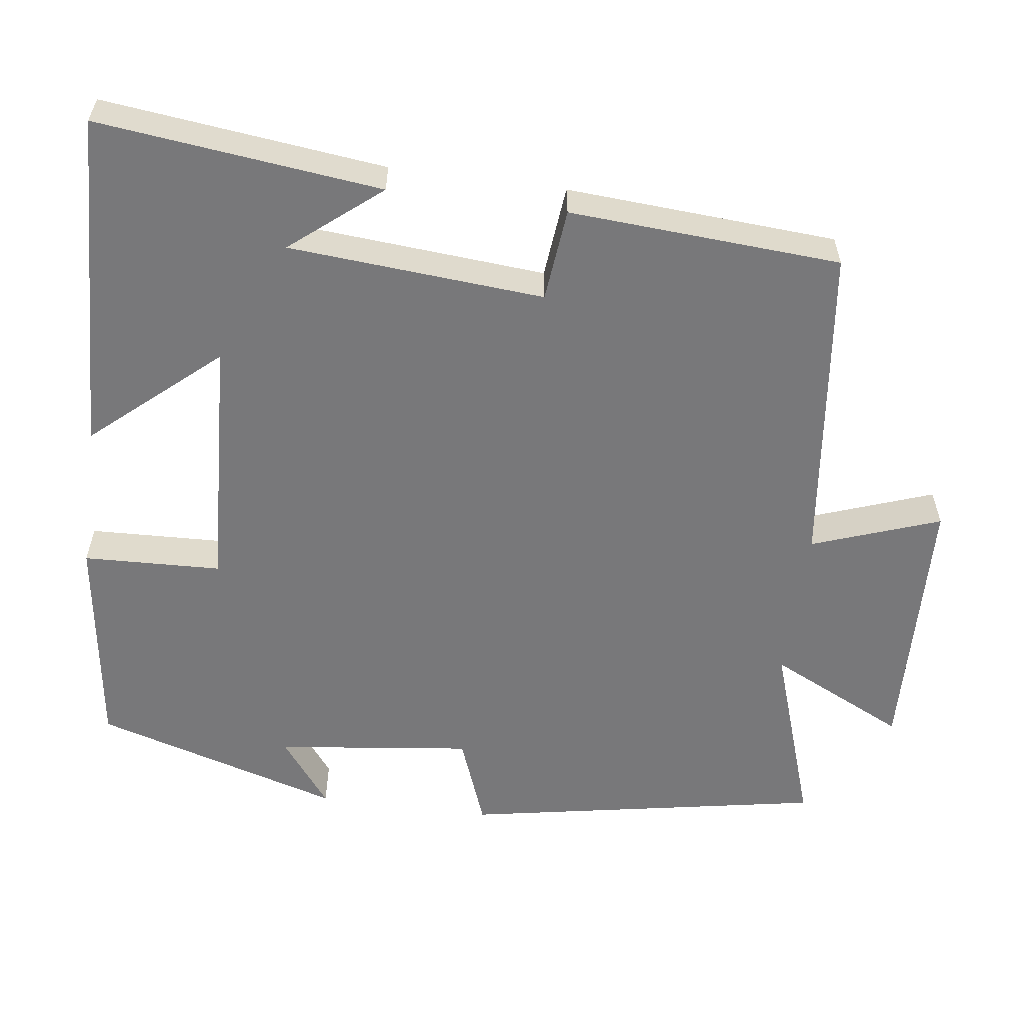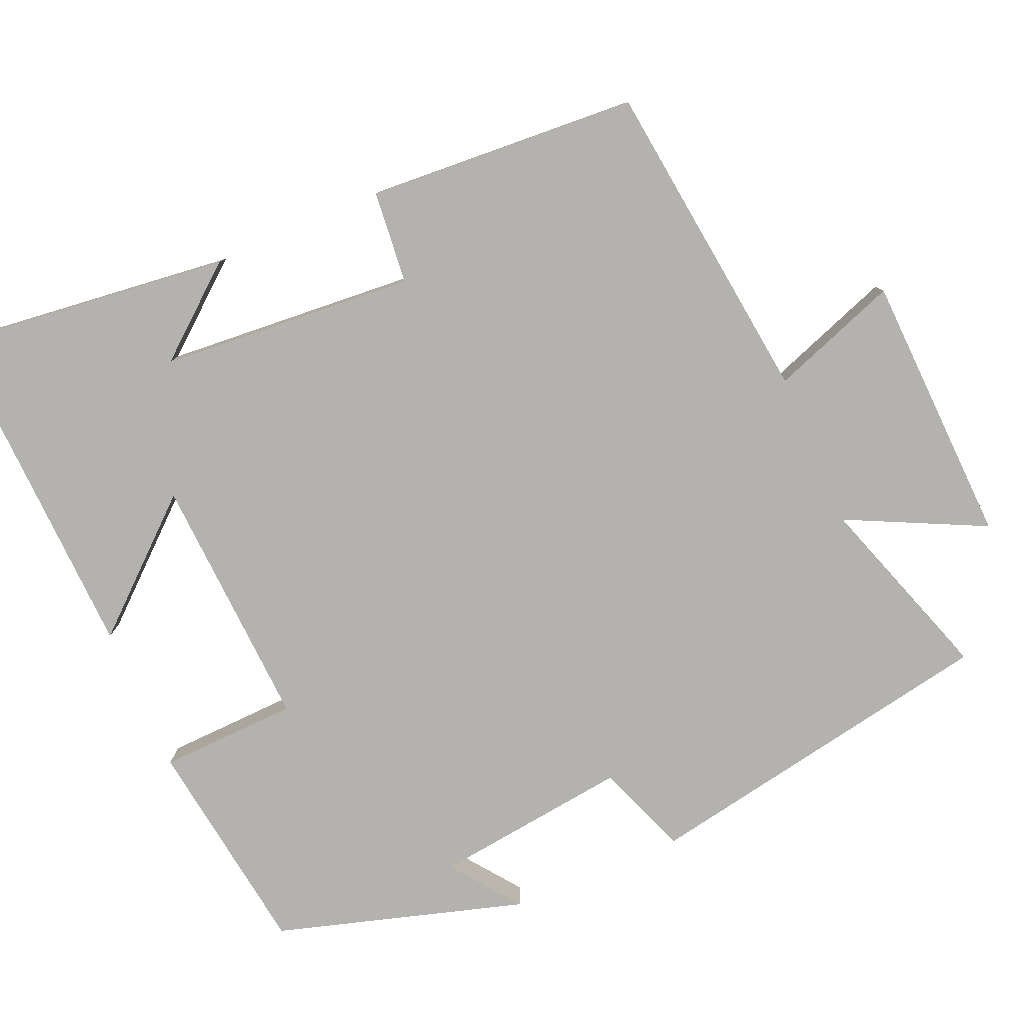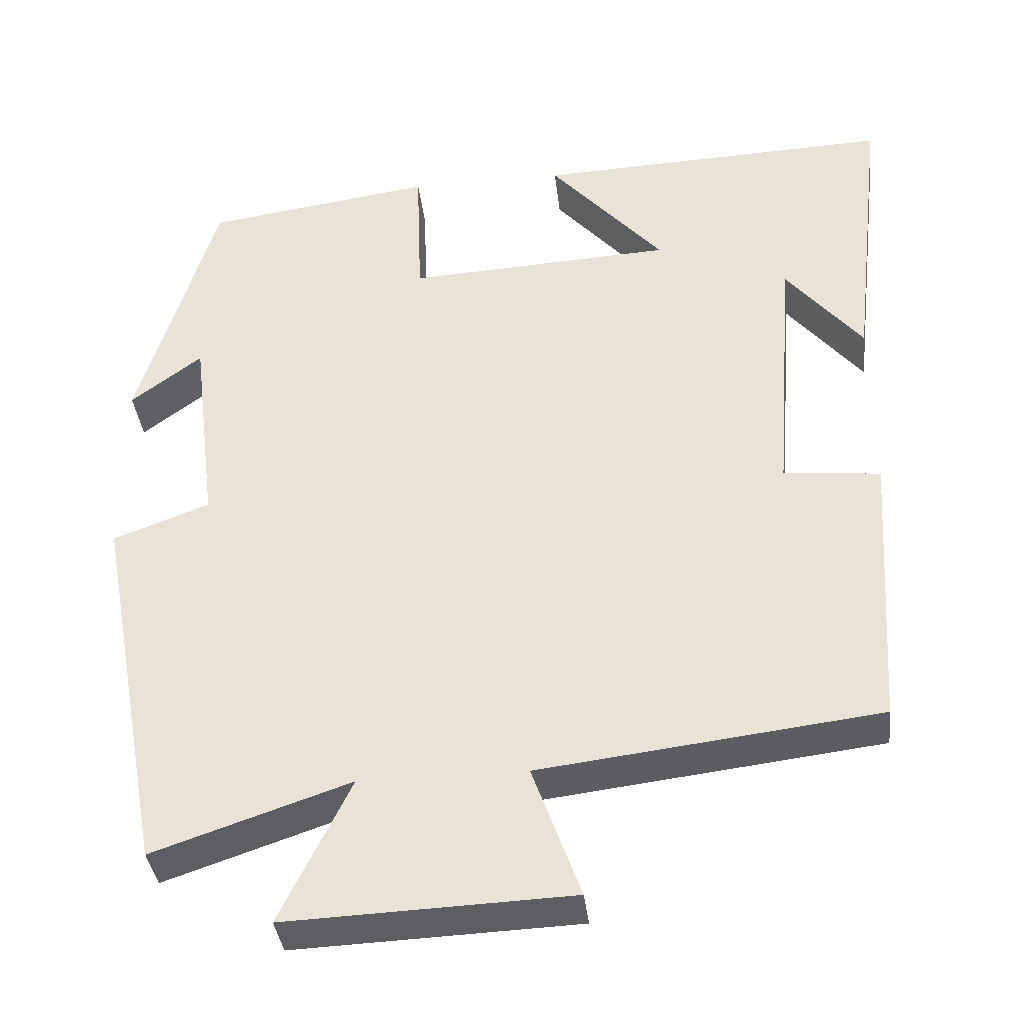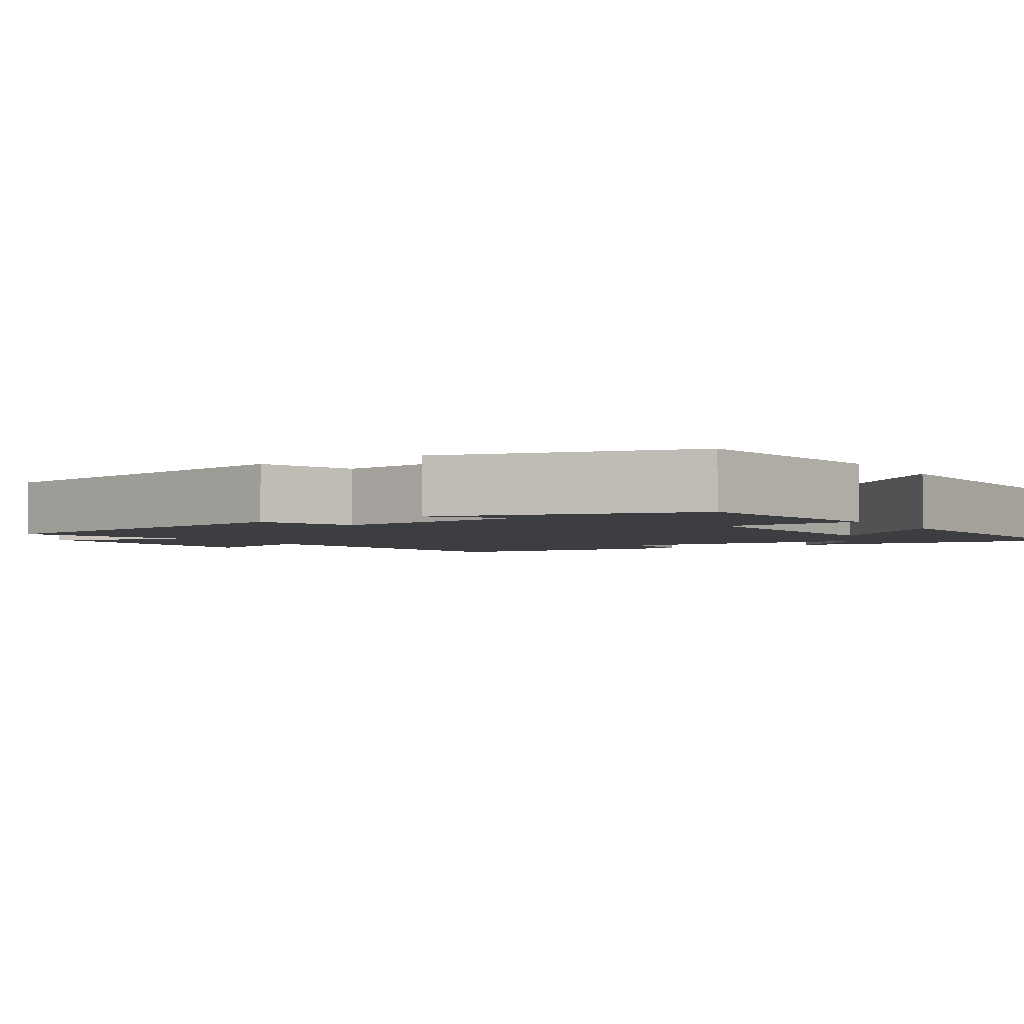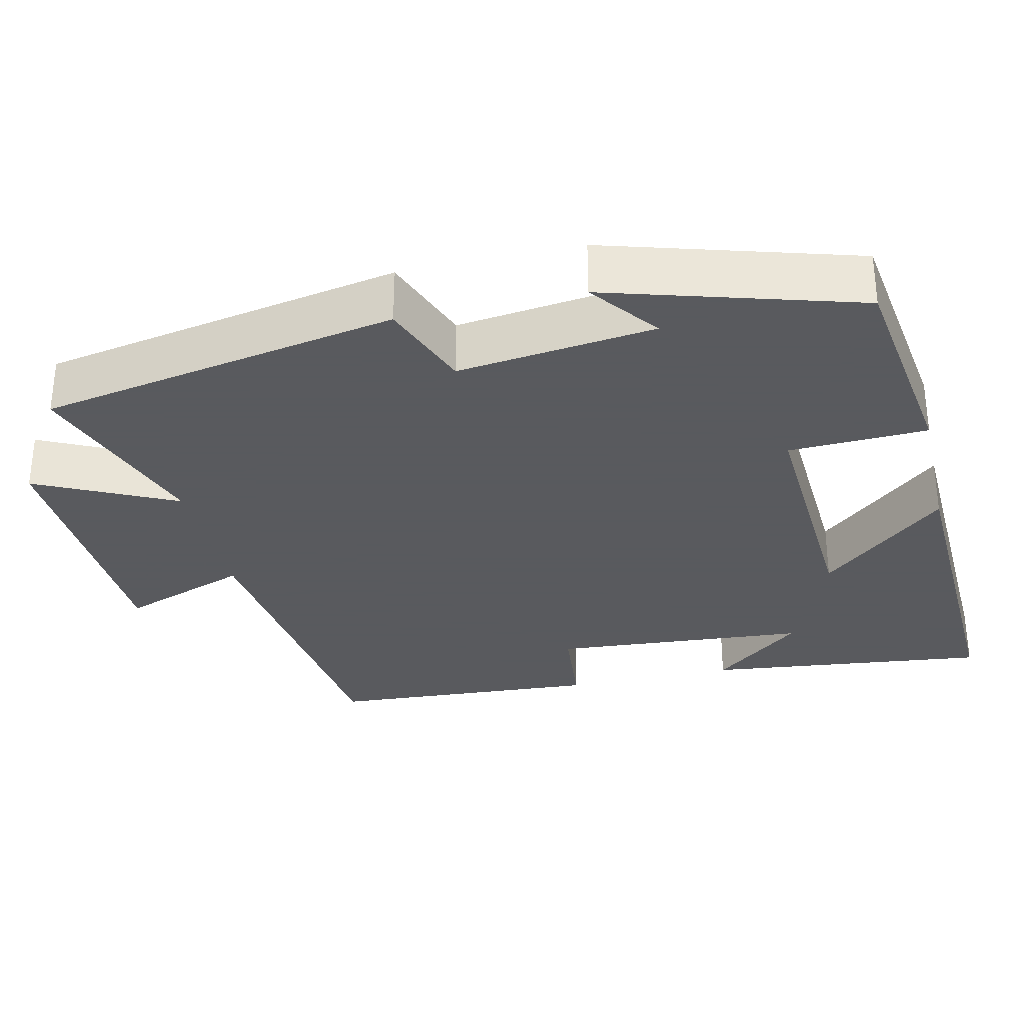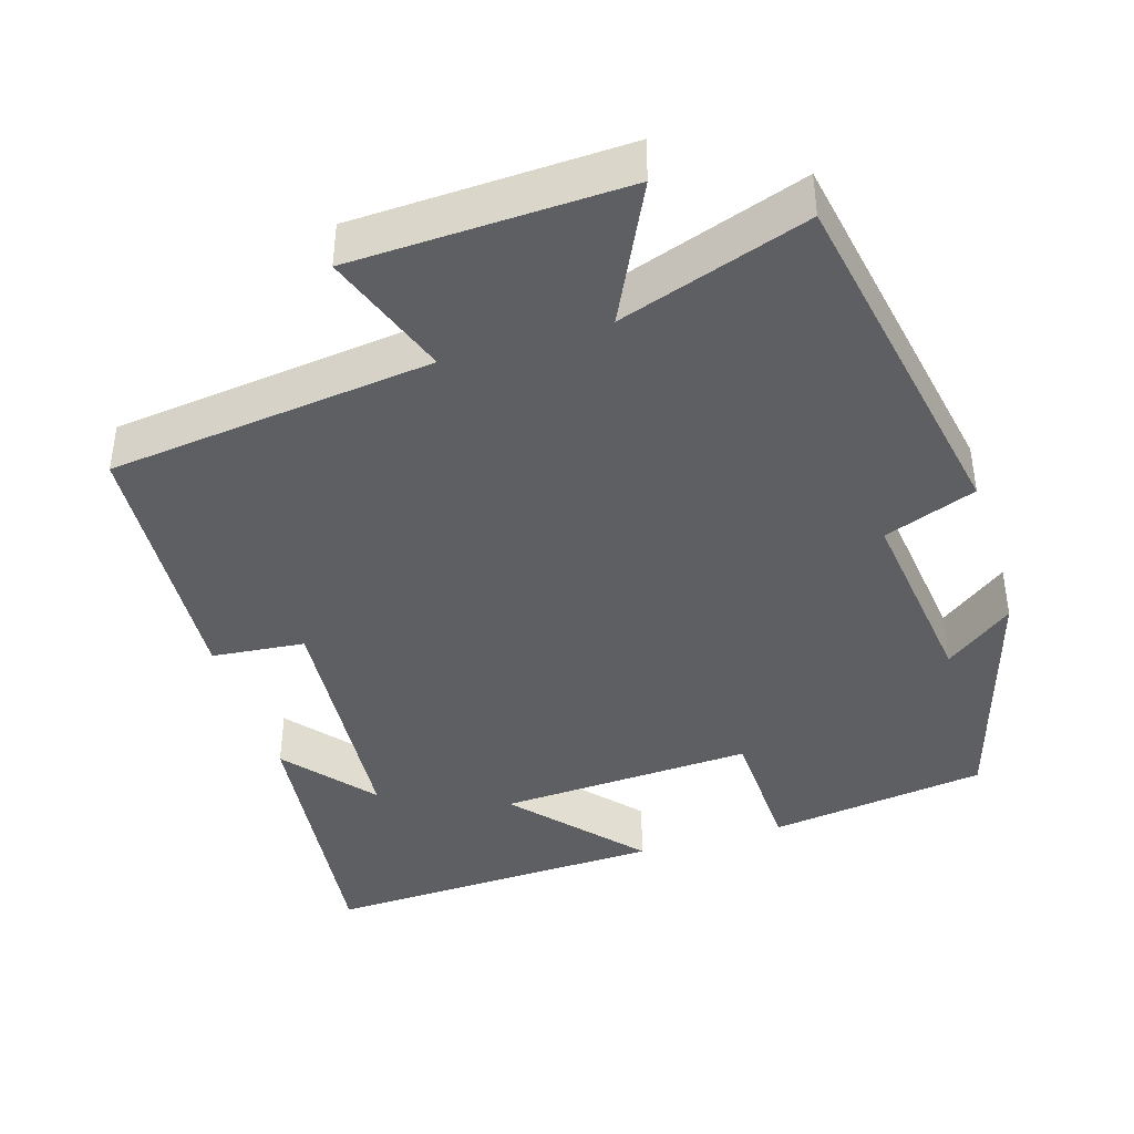
<metadata>
{"format":"obj","ext":"obj","renderer":"f3d","projection":"perspective","resolution":1024,"background":"white","views":[{"elev":-57.5,"azim":82.3,"up":"+Y"},{"elev":-79.7,"azim":113.3,"up":"+Y"},{"elev":-37.6,"azim":6.5,"up":"+Z"},{"elev":-3.1,"azim":-57.3,"up":"+Y"},{"elev":-31.2,"azim":-77.0,"up":"+Y"},{"elev":-41.3,"azim":-162.9,"up":"+Y"}]}
</metadata>
<code>
v 0.543 0.07 0.518
v 0.5 0.07 0.143
v 0.403 0.07 0.261
v 0.377 0.07 -0.077
v 0.5 0.07 -0.089
v 0.477 0.07 -0.448
v 0.047 0.07 -0.5
v 0.108 0.07 -0.669
v -0.252 0.07 -0.683
v -0.163 0.07 -0.5
v -0.412 0.07 -0.584
v -0.5 0.07 -0.108
v -0.378 0.07 -0.062
v -0.41 0.07 0.198
v -0.5 0.07 0.13
v -0.402 0.07 0.459
v -0.112 0.07 0.5
v -0.105 0.07 0.317
v 0.233 0.07 0.335
v 0.088 0.07 0.5
v 0.543 0 0.518
v 0.5 0 0.143
v 0.403 0 0.261
v 0.377 0 -0.077
v 0.5 0 -0.089
v 0.477 0 -0.448
v 0.047 0 -0.5
v 0.108 0 -0.669
v -0.252 0 -0.683
v -0.163 0 -0.5
v -0.412 0 -0.584
v -0.5 0 -0.108
v -0.378 0 -0.062
v -0.41 0 0.198
v -0.5 0 0.13
v -0.402 0 0.459
v -0.112 0 0.5
v -0.105 0 0.317
v 0.233 0 0.335
v 0.088 0 0.5
f 19 20 1
f 16 17 18
f 14 15 16
f 13 14 16 18
f 10 11 12 13
f 10 13 18 19
f 7 8 9 10
f 4 5 6 7
f 3 4 7 10
f 1 2 3
f 1 3 10 19
f 21 40 39
f 38 37 36
f 36 35 34
f 38 36 34 33
f 33 32 31 30
f 39 38 33 30
f 30 29 28 27
f 27 26 25 24
f 30 27 24 23
f 23 22 21
f 39 30 23 21
f 1 21 22 2
f 2 22 23 3
f 3 23 24 4
f 4 24 25 5
f 5 25 26 6
f 6 26 27 7
f 7 27 28 8
f 8 28 29 9
f 9 29 30 10
f 10 30 31 11
f 11 31 32 12
f 12 32 33 13
f 13 33 34 14
f 14 34 35 15
f 15 35 36 16
f 16 36 37 17
f 17 37 38 18
f 18 38 39 19
f 19 39 40 20
f 20 40 21 1

</code>
